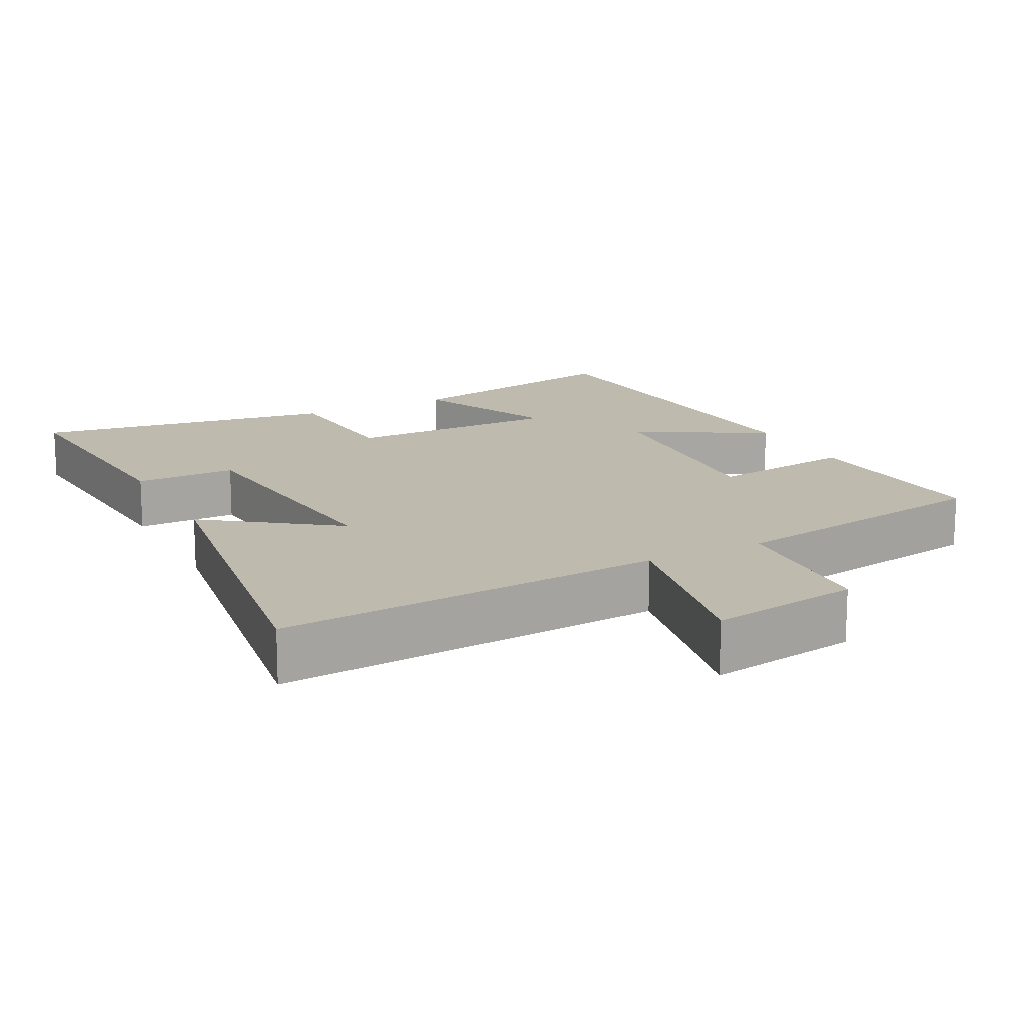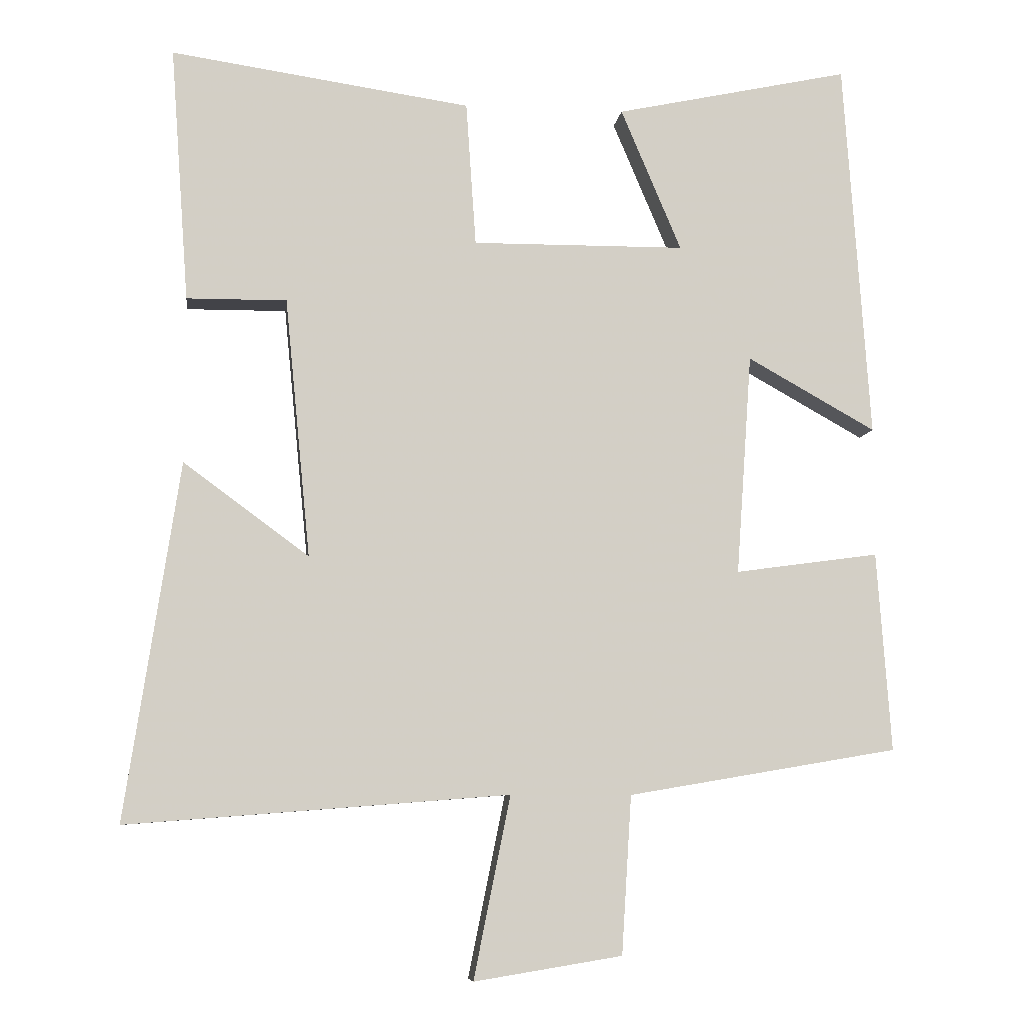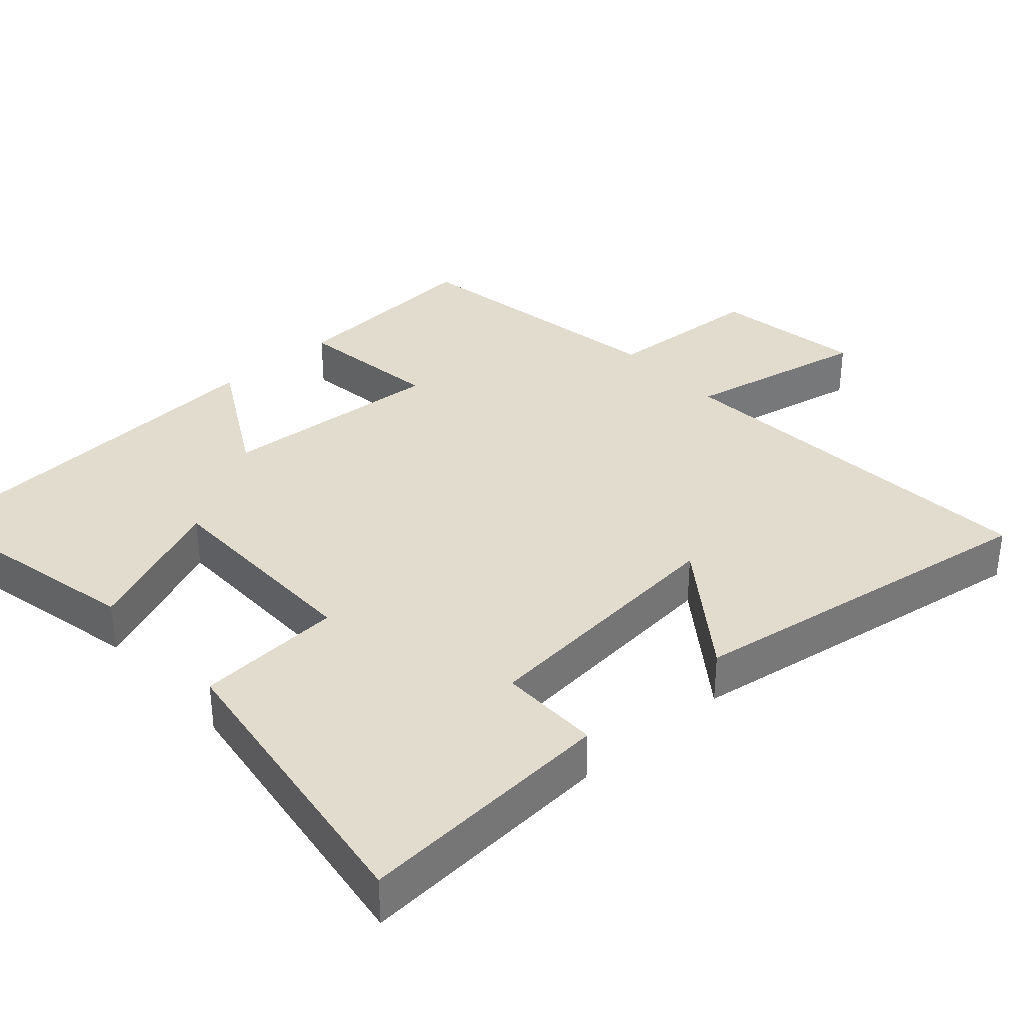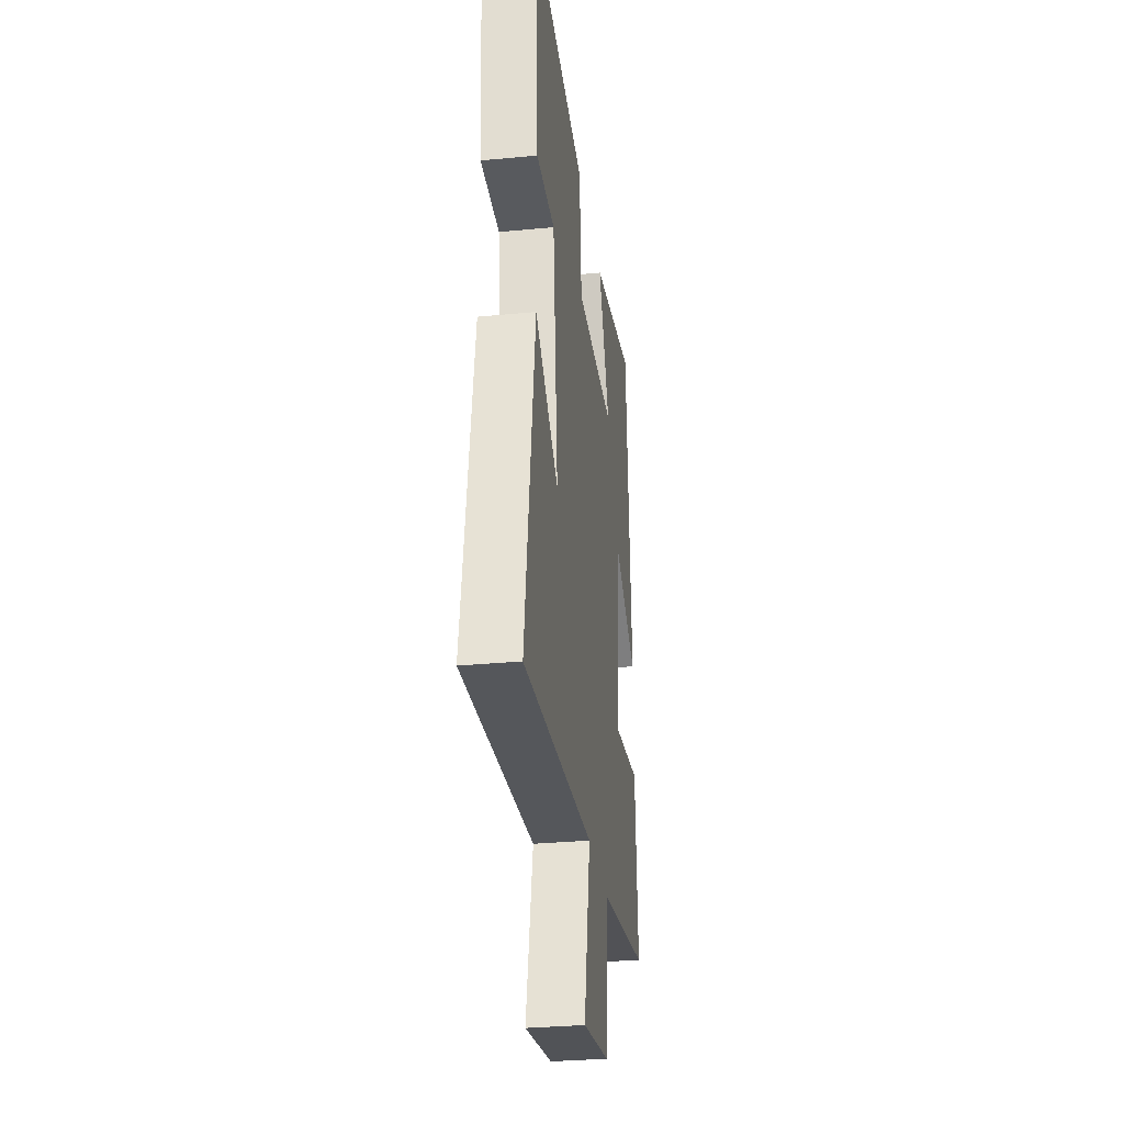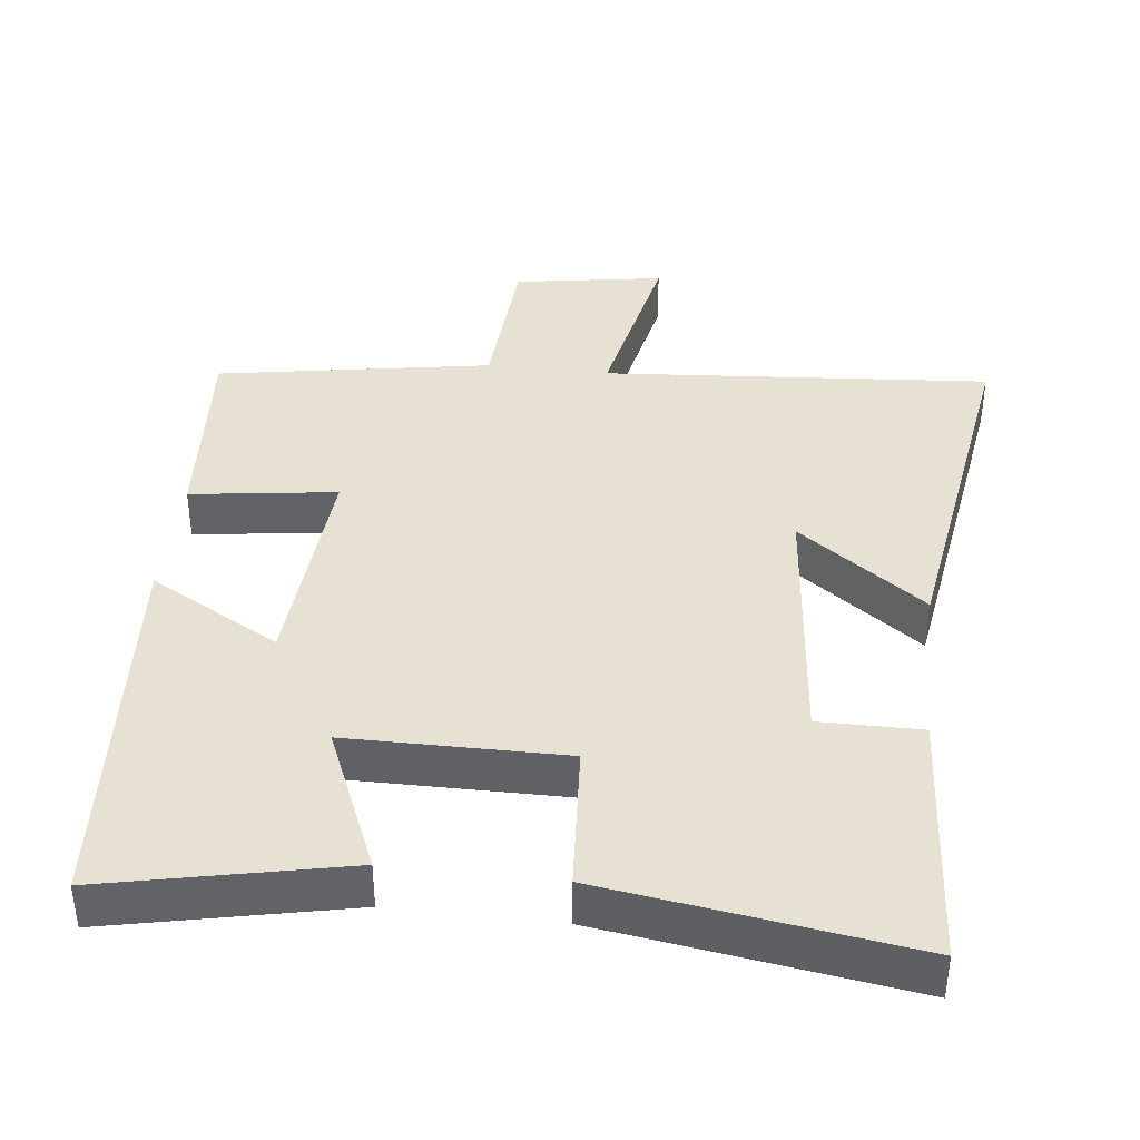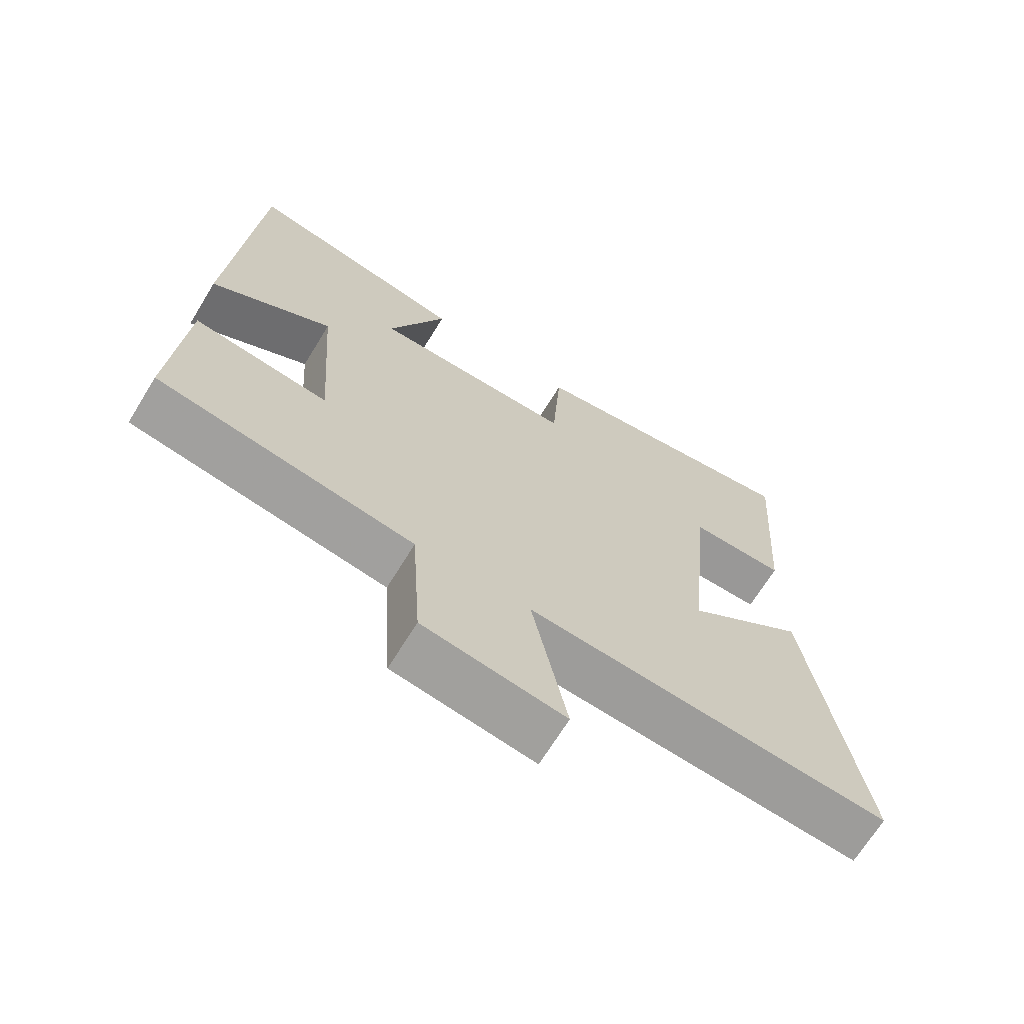
<metadata>
{"format":"obj","ext":"obj","renderer":"f3d","projection":"perspective","resolution":1024,"background":"white","views":[{"elev":15.5,"azim":152.7,"up":"+Y"},{"elev":-7.7,"azim":173.0,"up":"+Z"},{"elev":34.7,"azim":48.1,"up":"+Y"},{"elev":-30.9,"azim":97.9,"up":"+Z"},{"elev":39.5,"azim":6.6,"up":"+Y"},{"elev":-68.5,"azim":-31.5,"up":"+Z"}]}
</metadata>
<code>
v -0.463 0.07 0.571
v -0.13 0.07 0.5
v -0.216 0.07 0.297
v 0.086 0.07 0.295
v 0.1 0.07 0.5
v 0.526 0.07 0.563
v 0.5 0.07 0.201
v 0.358 0.07 0.202
v 0.322 0.07 -0.166
v 0.5 0.07 -0.035
v 0.577 0.07 -0.542
v 0.035 0.07 -0.5
v 0.087 0.07 -0.758
v -0.123 0.07 -0.724
v -0.137 0.07 -0.5
v -0.52 0.07 -0.435
v -0.5 0.07 -0.152
v -0.296 0.07 -0.18
v -0.318 0.07 0.134
v -0.5 0.07 0.032
v -0.463 0 0.571
v -0.13 0 0.5
v -0.216 0 0.297
v 0.086 0 0.295
v 0.1 0 0.5
v 0.526 0 0.563
v 0.5 0 0.201
v 0.358 0 0.202
v 0.322 0 -0.166
v 0.5 0 -0.035
v 0.577 0 -0.542
v 0.035 0 -0.5
v 0.087 0 -0.758
v -0.123 0 -0.724
v -0.137 0 -0.5
v -0.52 0 -0.435
v -0.5 0 -0.152
v -0.296 0 -0.18
v -0.318 0 0.134
v -0.5 0 0.032
f 19 20 1 2
f 15 16 17 18
f 15 18 19
f 12 13 14 15
f 12 15 19
f 9 10 11 12
f 8 9 12 19
f 5 6 7 8
f 4 5 8
f 3 4 8 19
f 2 3 19
f 22 21 40 39
f 38 37 36 35
f 39 38 35
f 35 34 33 32
f 39 35 32
f 32 31 30 29
f 39 32 29 28
f 28 27 26 25
f 28 25 24
f 39 28 24 23
f 39 23 22
f 1 21 22 2
f 2 22 23 3
f 3 23 24 4
f 4 24 25 5
f 5 25 26 6
f 6 26 27 7
f 7 27 28 8
f 8 28 29 9
f 9 29 30 10
f 10 30 31 11
f 11 31 32 12
f 12 32 33 13
f 13 33 34 14
f 14 34 35 15
f 15 35 36 16
f 16 36 37 17
f 17 37 38 18
f 18 38 39 19
f 19 39 40 20
f 20 40 21 1

</code>
